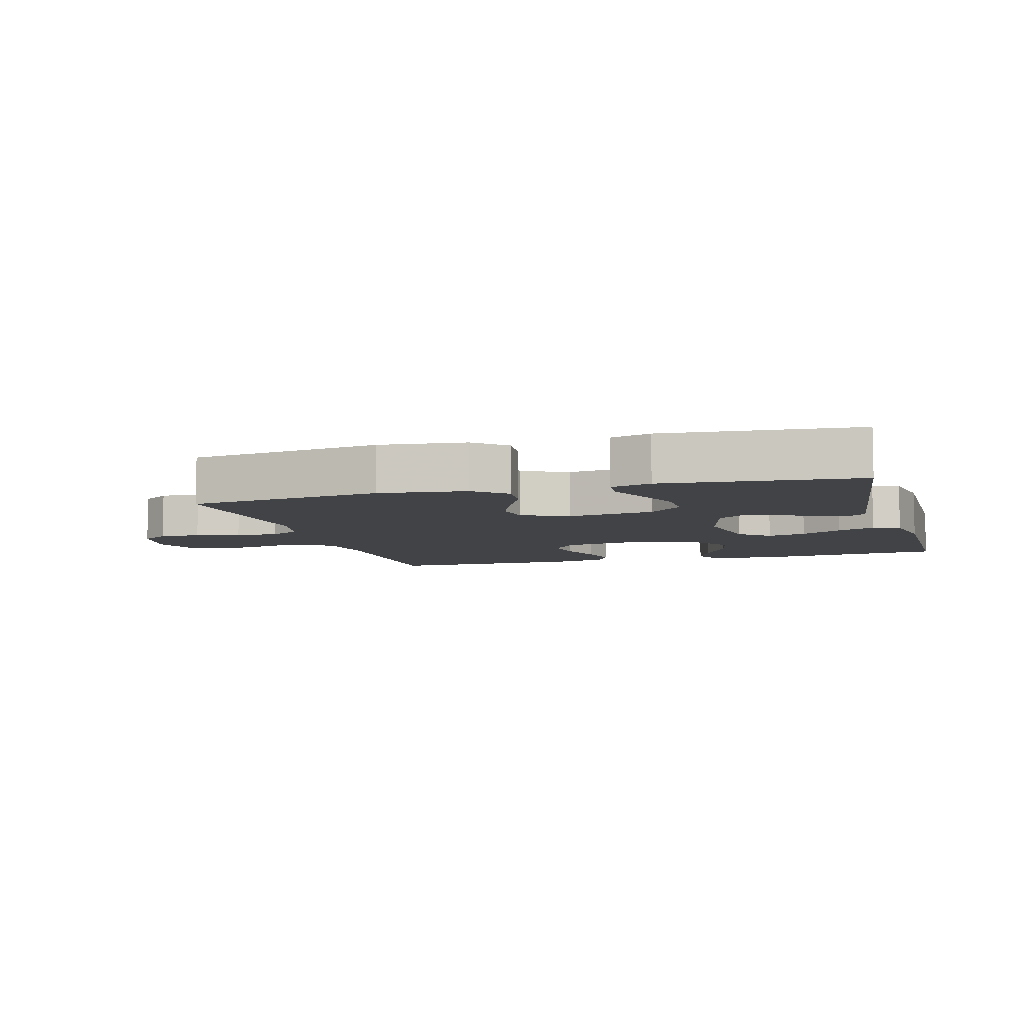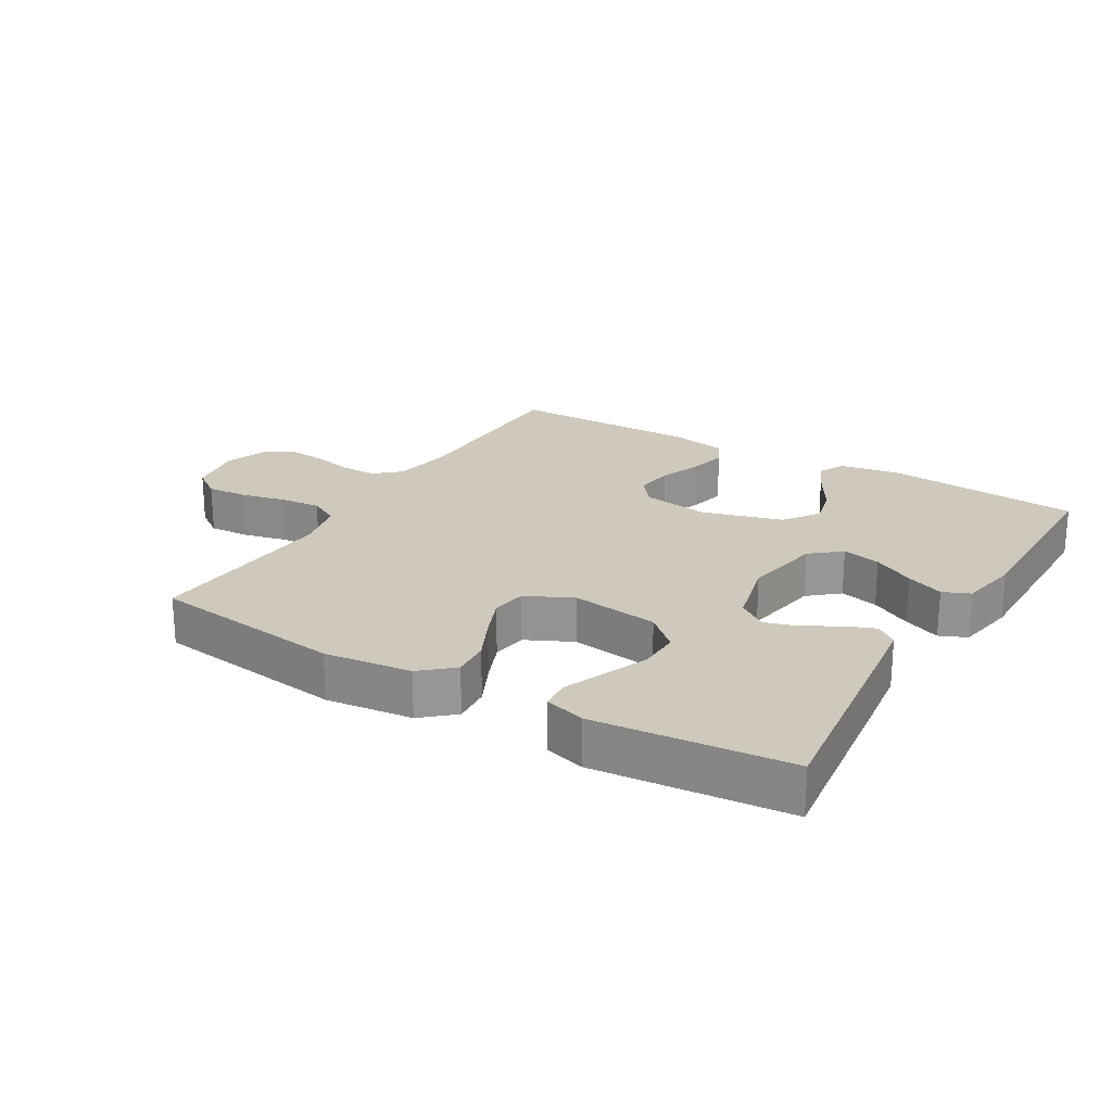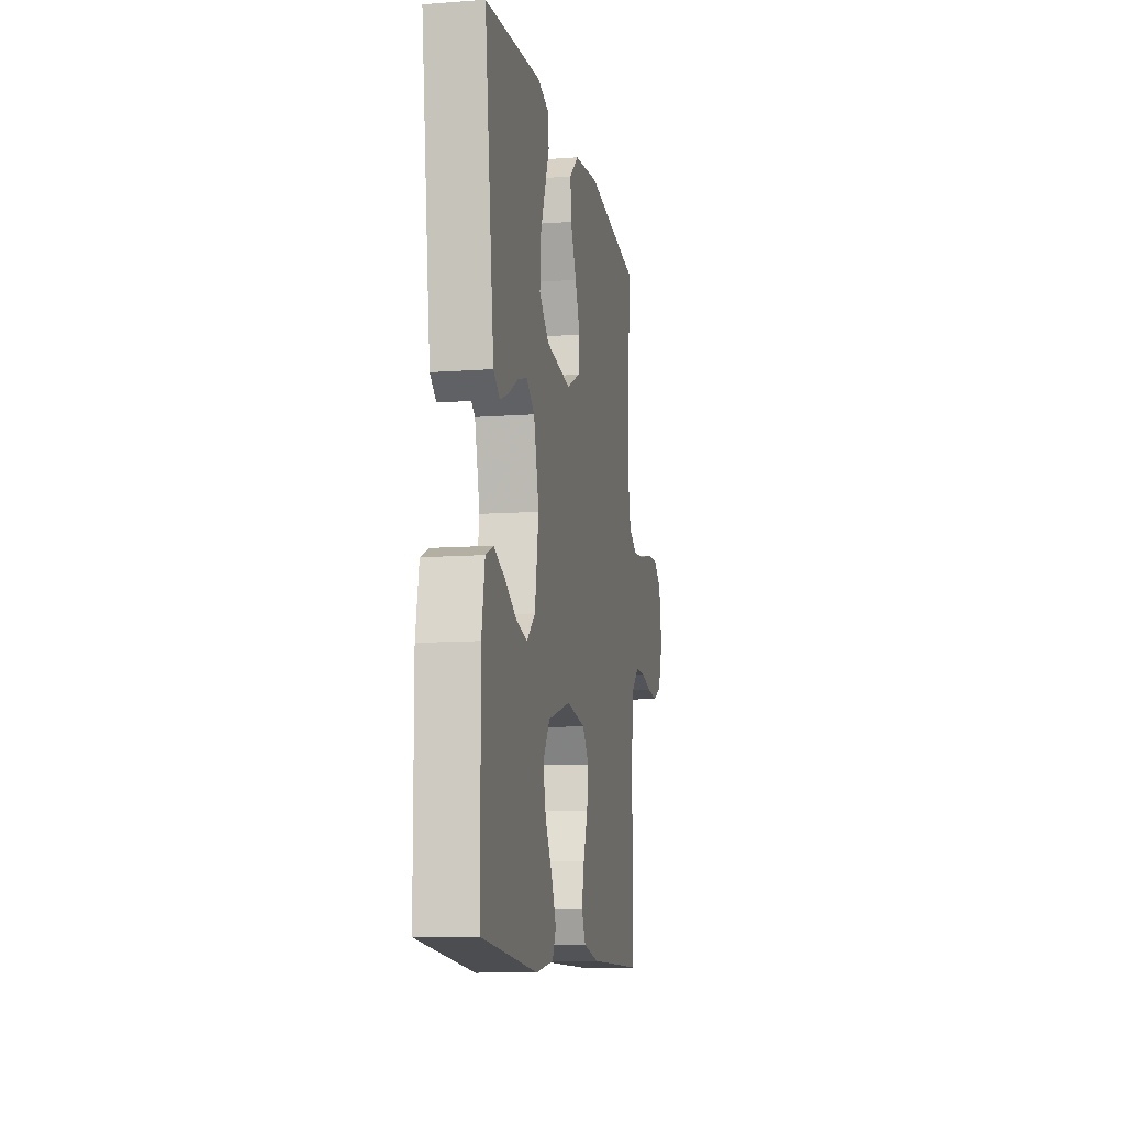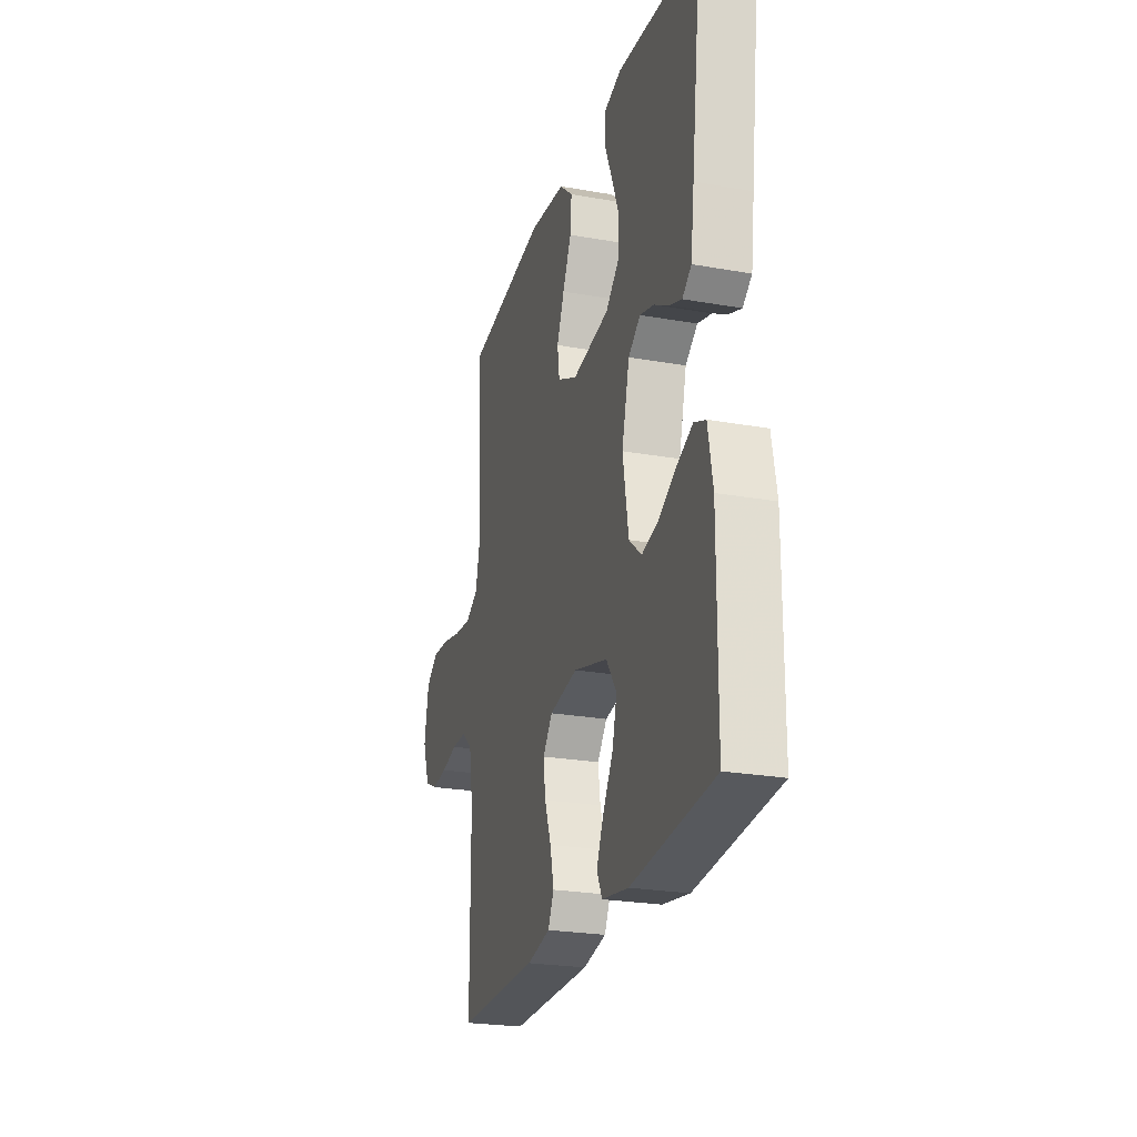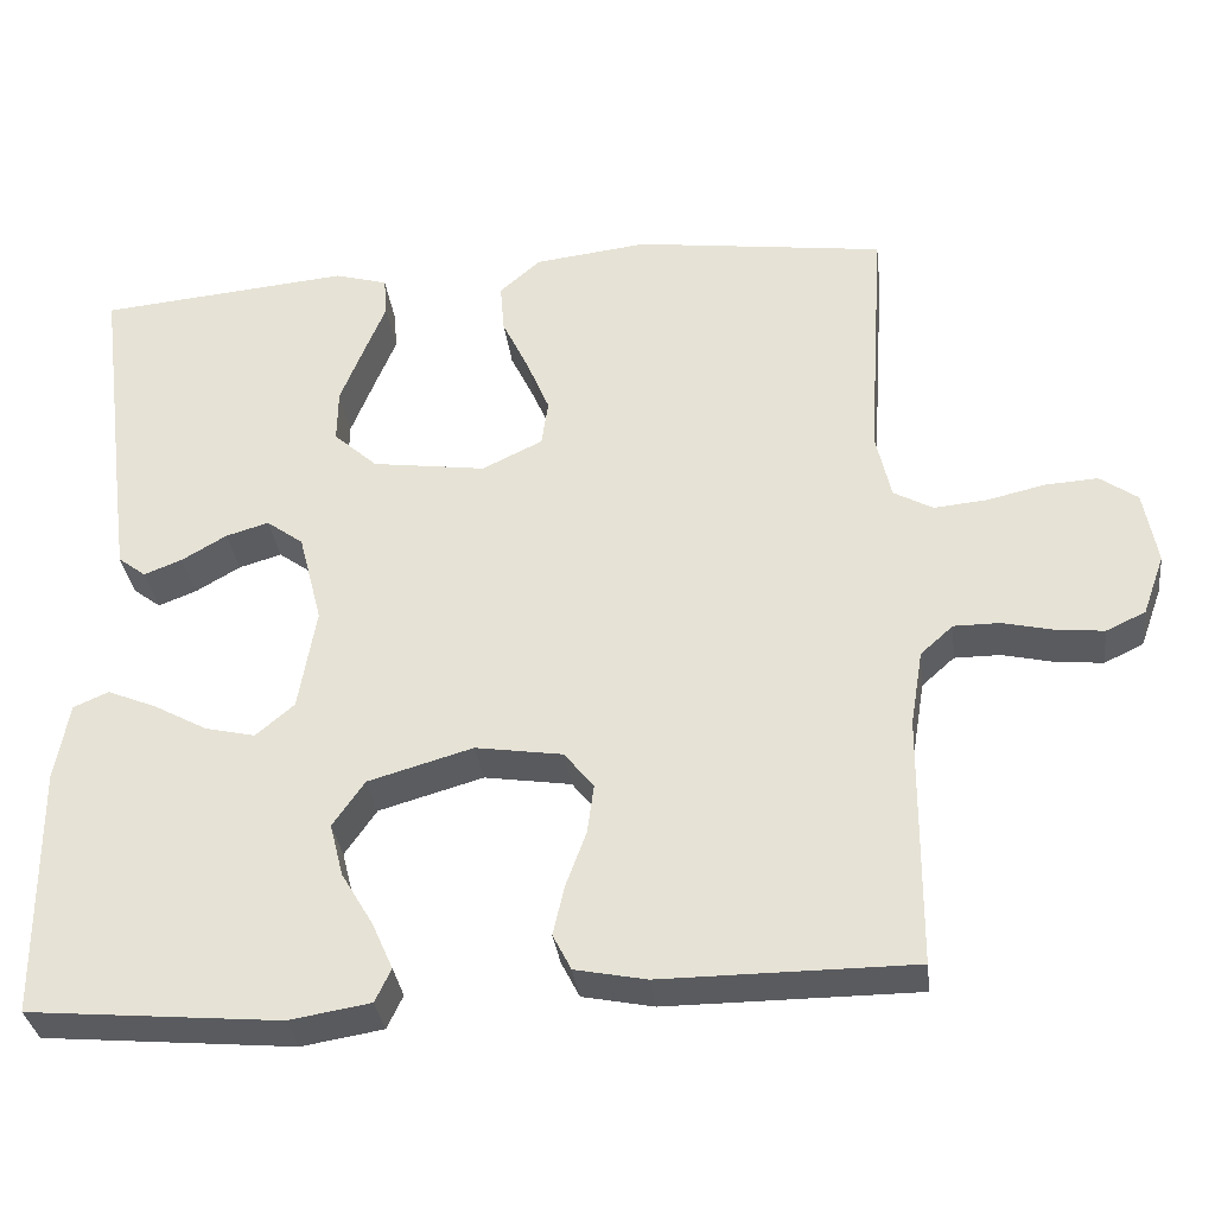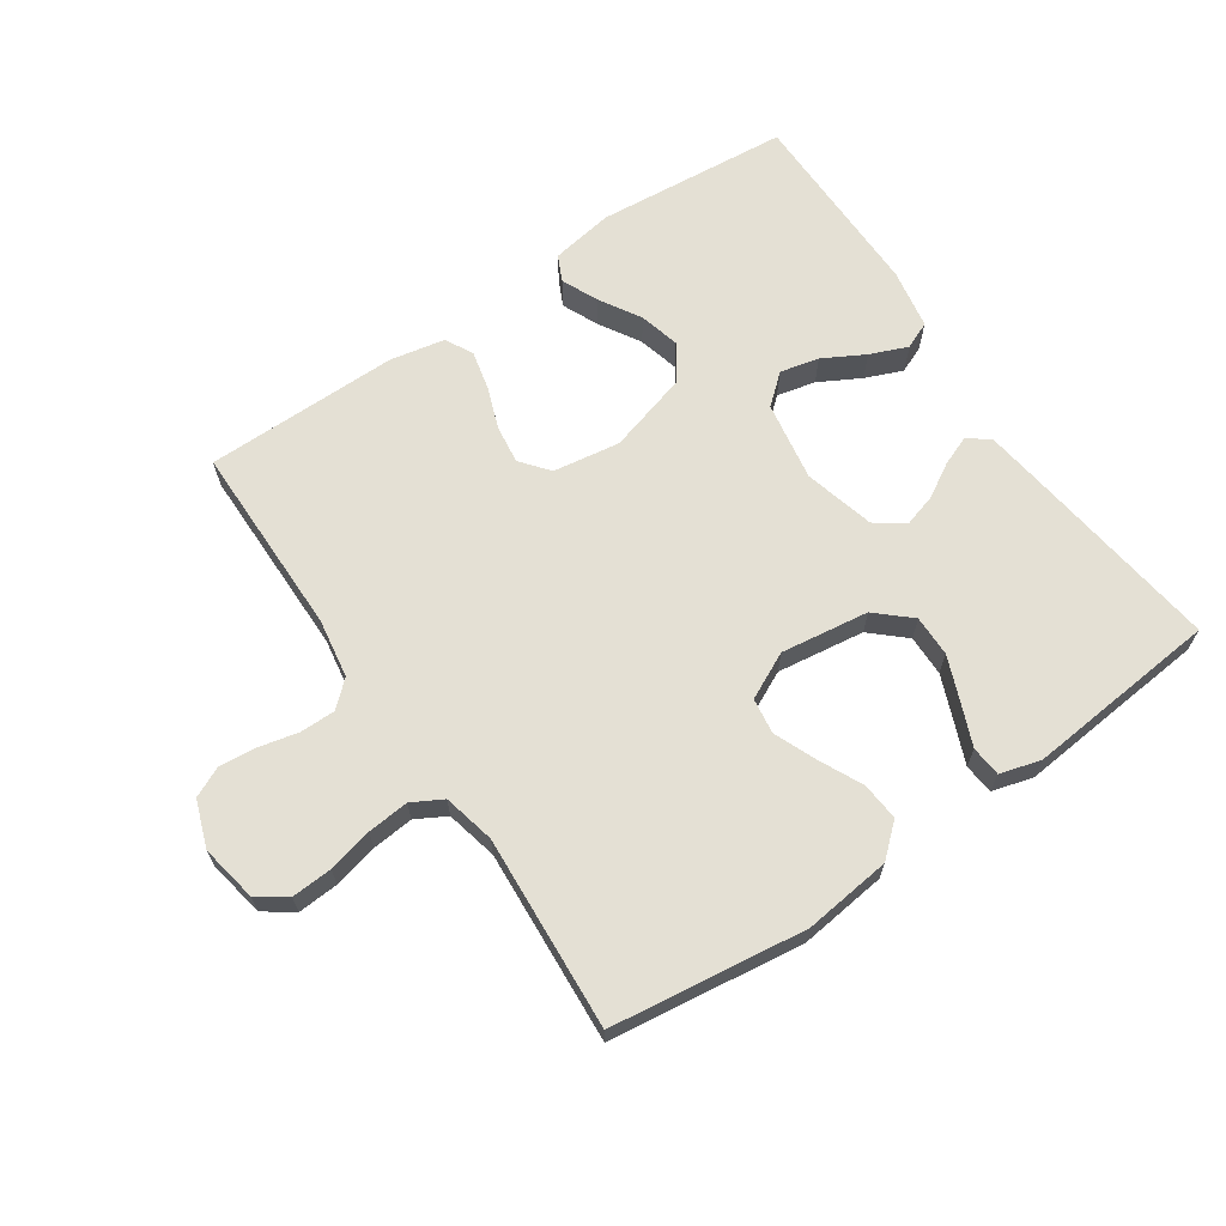
<metadata>
{"format":"obj","ext":"obj","renderer":"f3d","projection":"perspective","resolution":1024,"background":"white","views":[{"elev":-7.1,"azim":16.0,"up":"+Y"},{"elev":22.4,"azim":30.8,"up":"+Y"},{"elev":-10.9,"azim":100.4,"up":"+Z"},{"elev":-24.6,"azim":73.8,"up":"+Z"},{"elev":-33.1,"azim":-173.0,"up":"+Z"},{"elev":66.0,"azim":-34.3,"up":"+Y"}]}
</metadata>
<code>
v 0.5 0.07 -0.5
v 0.2 0.07 -0.527
v 0.103 0.07 -0.511
v 0.084 0.07 -0.471
v 0.109 0.07 -0.415
v 0.147 0.07 -0.351
v 0.163 0.07 -0.288
v 0.125 0.07 -0.233
v 0 0.07 -0.197
v -0.104 0.07 -0.213
v -0.139 0.07 -0.257
v -0.131 0.07 -0.316
v -0.107 0.07 -0.381
v -0.093 0.07 -0.441
v -0.115 0.07 -0.484
v -0.2 0.07 -0.501
v -0.5 0.07 -0.5
v -0.502 0.07 -0.2
v -0.517 0.07 -0.109
v -0.556 0.07 -0.074
v -0.611 0.07 -0.074
v -0.671 0.07 -0.088
v -0.729 0.07 -0.094
v -0.776 0.07 -0.072
v -0.802 0.07 0
v -0.786 0.07 0.088
v -0.741 0.07 0.12
v -0.678 0.07 0.116
v -0.609 0.07 0.1
v -0.545 0.07 0.094
v -0.498 0.07 0.12
v -0.48 0.07 0.2
v -0.5 0.07 0.5
v -0.2 0.07 0.54
v -0.065 0.07 0.524
v -0.016 0.07 0.481
v -0.021 0.07 0.422
v -0.053 0.07 0.355
v -0.08 0.07 0.29
v -0.072 0.07 0.235
v 0 0.07 0.2
v 0.136 0.07 0.219
v 0.188 0.07 0.266
v 0.187 0.07 0.33
v 0.159 0.07 0.4
v 0.133 0.07 0.463
v 0.137 0.07 0.51
v 0.2 0.07 0.528
v 0.5 0.07 0.5
v 0.462 0.07 0.2
v 0.449 0.07 0.102
v 0.416 0.07 0.077
v 0.37 0.07 0.095
v 0.317 0.07 0.126
v 0.266 0.07 0.141
v 0.222 0.07 0.109
v 0.194 0.07 0
v 0.215 0.07 -0.123
v 0.261 0.07 -0.162
v 0.321 0.07 -0.148
v 0.385 0.07 -0.113
v 0.443 0.07 -0.089
v 0.485 0.07 -0.107
v 0.502 0.07 -0.2
v 0.5 0 -0.5
v 0.2 0 -0.527
v 0.103 0 -0.511
v 0.084 0 -0.471
v 0.109 0 -0.415
v 0.147 0 -0.351
v 0.163 0 -0.288
v 0.125 0 -0.233
v 0 0 -0.197
v -0.104 0 -0.213
v -0.139 0 -0.257
v -0.131 0 -0.316
v -0.107 0 -0.381
v -0.093 0 -0.441
v -0.115 0 -0.484
v -0.2 0 -0.501
v -0.5 0 -0.5
v -0.502 0 -0.2
v -0.517 0 -0.109
v -0.556 0 -0.074
v -0.611 0 -0.074
v -0.671 0 -0.088
v -0.729 0 -0.094
v -0.776 0 -0.072
v -0.802 0 0
v -0.786 0 0.088
v -0.741 0 0.12
v -0.678 0 0.116
v -0.609 0 0.1
v -0.545 0 0.094
v -0.498 0 0.12
v -0.48 0 0.2
v -0.5 0 0.5
v -0.2 0 0.54
v -0.065 0 0.524
v -0.016 0 0.481
v -0.021 0 0.422
v -0.053 0 0.355
v -0.08 0 0.29
v -0.072 0 0.235
v 0 0 0.2
v 0.136 0 0.219
v 0.188 0 0.266
v 0.187 0 0.33
v 0.159 0 0.4
v 0.133 0 0.463
v 0.137 0 0.51
v 0.2 0 0.528
v 0.5 0 0.5
v 0.462 0 0.2
v 0.449 0 0.102
v 0.416 0 0.077
v 0.37 0 0.095
v 0.317 0 0.126
v 0.266 0 0.141
v 0.222 0 0.109
v 0.194 0 0
v 0.215 0 -0.123
v 0.261 0 -0.162
v 0.321 0 -0.148
v 0.385 0 -0.113
v 0.443 0 -0.089
v 0.485 0 -0.107
v 0.502 0 -0.2
f 4 5 6
f 3 4 6
f 2 3 6
f 1 2 6
f 64 1 6
f 63 64 6
f 62 63 6
f 61 62 6
f 60 61 6
f 59 60 6 7
f 58 59 7 8
f 57 58 8 9
f 56 57 9 10
f 52 53 54
f 51 52 54
f 50 51 54
f 49 50 54
f 48 49 54
f 47 48 54
f 46 47 54
f 45 46 54
f 44 45 54 55
f 43 44 55 56
f 36 37 38
f 35 36 38
f 34 35 38
f 33 34 38
f 32 33 38
f 31 32 38 39
f 30 31 39 40
f 27 28 29
f 26 27 29
f 25 26 29
f 24 25 29
f 23 24 29
f 22 23 29
f 21 22 29
f 20 21 29 30
f 30 40 41
f 20 30 41
f 19 20 41
f 16 17 18
f 15 16 18
f 14 15 18
f 13 14 18
f 12 13 18
f 11 12 18 19
f 42 43 56 10
f 19 41 42
f 11 19 42
f 10 11 42
f 70 69 68
f 70 68 67
f 70 67 66
f 70 66 65
f 70 65 128
f 70 128 127
f 70 127 126
f 70 126 125
f 70 125 124
f 71 70 124 123
f 72 71 123 122
f 73 72 122 121
f 74 73 121 120
f 118 117 116
f 118 116 115
f 118 115 114
f 118 114 113
f 118 113 112
f 118 112 111
f 118 111 110
f 118 110 109
f 119 118 109 108
f 120 119 108 107
f 102 101 100
f 102 100 99
f 102 99 98
f 102 98 97
f 102 97 96
f 103 102 96 95
f 104 103 95 94
f 93 92 91
f 93 91 90
f 93 90 89
f 93 89 88
f 93 88 87
f 93 87 86
f 93 86 85
f 94 93 85 84
f 105 104 94
f 105 94 84
f 105 84 83
f 82 81 80
f 82 80 79
f 82 79 78
f 82 78 77
f 82 77 76
f 83 82 76 75
f 74 120 107 106
f 106 105 83
f 106 83 75
f 106 75 74
f 1 65 66 2
f 2 66 67 3
f 3 67 68 4
f 4 68 69 5
f 5 69 70 6
f 6 70 71 7
f 7 71 72 8
f 8 72 73 9
f 9 73 74 10
f 10 74 75 11
f 11 75 76 12
f 12 76 77 13
f 13 77 78 14
f 14 78 79 15
f 15 79 80 16
f 16 80 81 17
f 17 81 82 18
f 18 82 83 19
f 19 83 84 20
f 20 84 85 21
f 21 85 86 22
f 22 86 87 23
f 23 87 88 24
f 24 88 89 25
f 25 89 90 26
f 26 90 91 27
f 27 91 92 28
f 28 92 93 29
f 29 93 94 30
f 30 94 95 31
f 31 95 96 32
f 32 96 97 33
f 33 97 98 34
f 34 98 99 35
f 35 99 100 36
f 36 100 101 37
f 37 101 102 38
f 38 102 103 39
f 39 103 104 40
f 40 104 105 41
f 41 105 106 42
f 42 106 107 43
f 43 107 108 44
f 44 108 109 45
f 45 109 110 46
f 46 110 111 47
f 47 111 112 48
f 48 112 113 49
f 49 113 114 50
f 50 114 115 51
f 51 115 116 52
f 52 116 117 53
f 53 117 118 54
f 54 118 119 55
f 55 119 120 56
f 56 120 121 57
f 57 121 122 58
f 58 122 123 59
f 59 123 124 60
f 60 124 125 61
f 61 125 126 62
f 62 126 127 63
f 63 127 128 64
f 64 128 65 1

</code>
